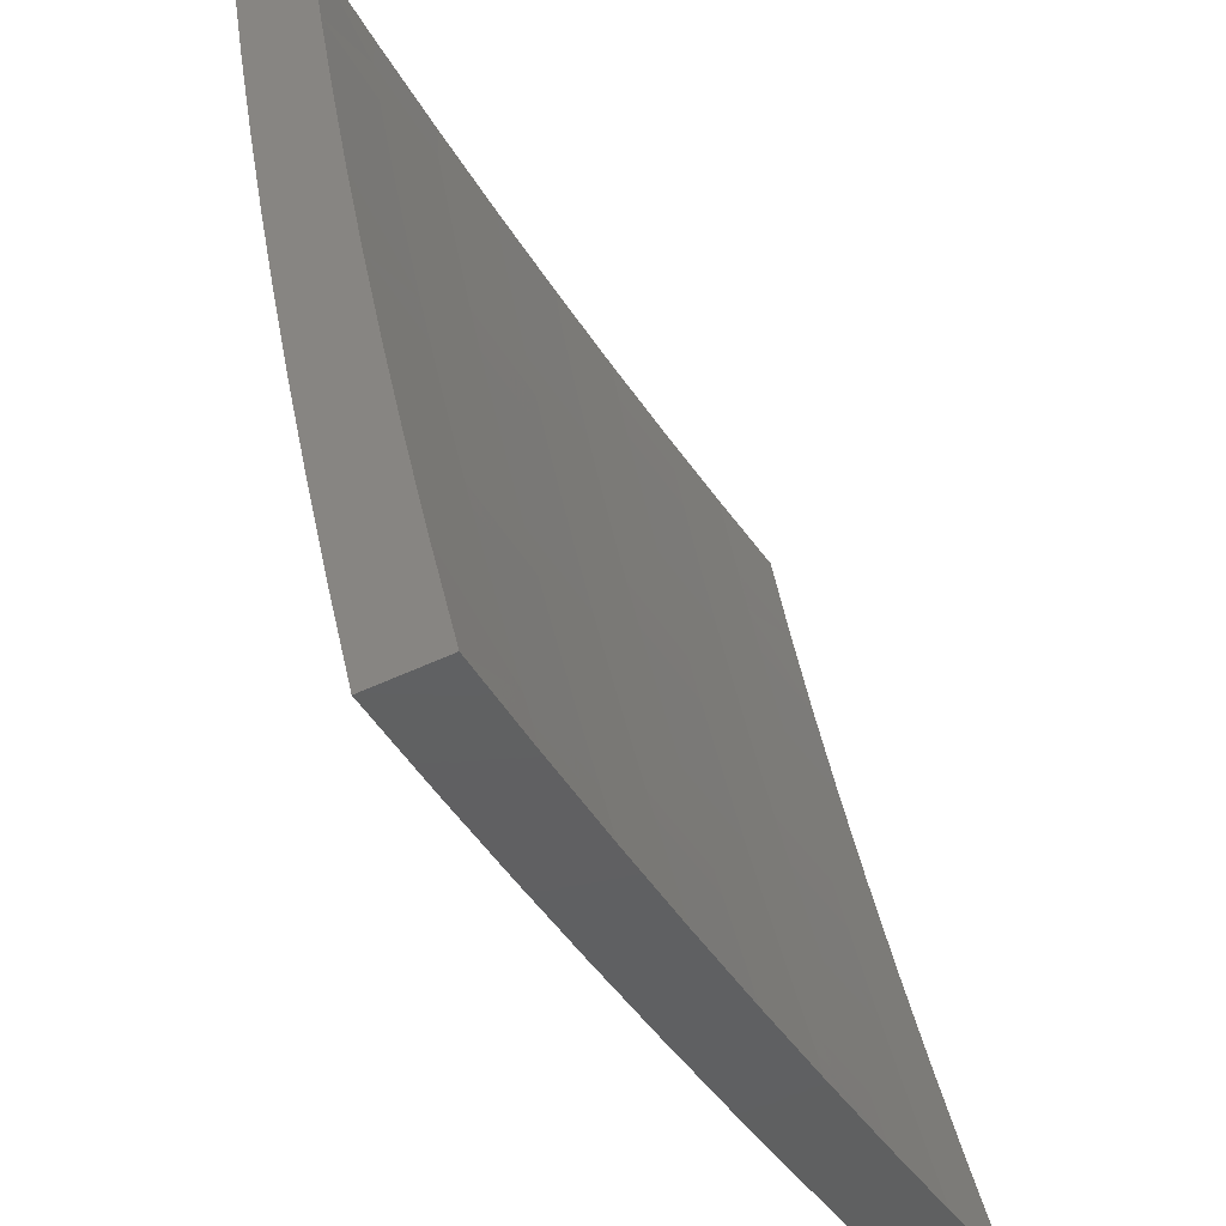
<metadata>
{"format":"stl","ext":"stl","renderer":"f3d","projection":"perspective","resolution":1024,"background":"white","views":[{"elev":-41.8,"azim":-58.8,"up":"+Z"}]}
</metadata>
<code>
# stl→obj: 400 verts, 796 faces
v -0.8753 10.41 -3
v -0.874 10.42 -2.969
v -1 10.4 -3
v -0.8747 10.43 -2.937
v -1 10.43 -2.876
v -0.8753 10.43 -2.906
v -0.876 10.44 -2.875
v -0.7494 10.45 -2.875
v -0.7499 10.46 -2.843
v -0.6237 10.47 -2.843
v -0.6241 10.47 -2.812
v -0.4982 10.48 -2.812
v -0.4986 10.49 -2.781
v -0.3731 10.49 -2.781
v -0.3734 10.5 -2.75
v -0.2484 10.5 -2.75
v -0.2486 10.51 -2.718
v -0.1238 10.51 -2.75
v -0.1239 10.51 -2.718
v 0 10.51 -2.752
v -0.1239 10.52 -2.687
v 0 10.53 -2.627
v -0.124 10.53 -2.656
v -0.1241 10.53 -2.624
v -0.2491 10.53 -2.624
v -0.2492 10.54 -2.593
v -0.3744 10.53 -2.624
v -0.3747 10.54 -2.593
v -0.5003 10.52 -2.624
v -0.5006 10.53 -2.593
v -0.6267 10.52 -2.624
v -0.6271 10.52 -2.593
v -0.7536 10.51 -2.624
v -0.7541 10.52 -2.593
v -0.8809 10.5 -2.624
v -0.8815 10.51 -2.593
v -1 10.49 -2.627
v -0.8821 10.51 -2.562
v -1 10.52 -2.502
v -0.8826 10.52 -2.531
v -0.8832 10.53 -2.499
v -0.7555 10.54 -2.499
v -0.756 10.54 -2.468
v -0.6287 10.55 -2.468
v -0.6291 10.56 -2.437
v -0.5022 10.56 -2.437
v -0.5028 10.58 -2.374
v -0.3763 10.58 -2.374
v -0.3767 10.59 -2.312
v -0.2506 10.6 -2.312
v -0.2509 10.61 -2.249
v -0.1247 10.6 -2.312
v -0.1248 10.61 -2.249
v 0 10.61 -2.252
v -0.1249 10.62 -2.187
v 0 10.64 -2.126
v -0.125 10.64 -2.125
v -0.1251 10.65 -2.062
v -0.2517 10.64 -2.062
v -0.2503 10.66 -2
v -0.3754 10.65 -2
v -0.7504 10.42 -3
v -0.7477 10.43 -2.969
v -0.7482 10.44 -2.937
v -0.6223 10.44 -2.937
v -0.6227 10.45 -2.906
v -0.4971 10.46 -2.906
v -0.4975 10.47 -2.875
v -0.3723 10.47 -2.875
v -0.3726 10.48 -2.843
v -0.2478 10.48 -2.843
v -0.248 10.49 -2.812
v -0.1236 10.48 -2.843
v -0.1236 10.49 -2.812
v 0 10.48 -2.876
v -0.6255 10.43 -3
v -0.6218 10.44 -2.969
v -0.4968 10.45 -2.937
v -0.3721 10.46 -2.906
v -0.2477 10.47 -2.875
v -0.1235 10.48 -2.875
v -0.5005 10.43 -3
v -0.4964 10.44 -2.969
v -0.3718 10.45 -2.937
v -0.2475 10.47 -2.906
v -0.1234 10.47 -2.906
v -0.3755 10.44 -3
v -0.3715 10.45 -2.969
v -0.2473 10.46 -2.937
v -0.1233 10.46 -2.937
v -0.2503 10.44 -3
v -0.2471 10.45 -2.969
v -0.1233 10.45 -2.969
v 0 10.45 -3
v -0.1252 10.44 -3
v 0 10.56 -2.502
v -0.1242 10.55 -2.562
v -0.1241 10.54 -2.593
v 0 10.59 -2.377
v -0.1244 10.58 -2.437
v -0.1244 10.57 -2.468
v -0.1243 10.56 -2.499
v -0.2499 10.57 -2.468
v -0.2497 10.56 -2.499
v -0.3754 10.56 -2.499
v -0.3751 10.55 -2.531
v -0.5013 10.54 -2.531
v -0.501 10.54 -2.562
v -0.6275 10.53 -2.562
v -0.1246 10.59 -2.374
v -0.2503 10.59 -2.374
v -0.25 10.57 -2.437
v -0.3759 10.57 -2.437
v -0.3756 10.56 -2.468
v -0.5019 10.56 -2.468
v -0.5016 10.55 -2.499
v -0.6283 10.54 -2.499
v -0.6279 10.54 -2.531
v -0.755 10.53 -2.531
v -0.7546 10.52 -2.562
v 0 10.66 -2
v -0.1252 10.66 -2
v -0.3784 10.64 -2.062
v -0.5005 10.65 -2
v -0.5056 10.64 -2.062
v -0.6255 10.64 -2
v -0.6333 10.63 -2.062
v -0.7504 10.63 -2
v -0.7616 10.62 -2.062
v -0.8753 10.62 -2
v -0.8902 10.61 -2.062
v -1 10.61 -2
v -1 10.59 -2.126
v -1 10.57 -2.252
v -0.8884 10.59 -2.187
v -0.8893 10.6 -2.125
v -1 10.54 -2.377
v -0.8864 10.57 -2.312
v -0.8874 10.58 -2.249
v -0.76 10.6 -2.187
v -0.7608 10.61 -2.125
v -0.6327 10.62 -2.125
v -0.8843 10.54 -2.437
v -0.8853 10.55 -2.374
v -0.7583 10.58 -2.312
v -0.7591 10.59 -2.249
v -0.6313 10.6 -2.249
v -0.632 10.61 -2.187
v -0.5045 10.61 -2.187
v -0.5051 10.62 -2.125
v -0.378 10.63 -2.125
v -1 10.46 -2.752
v -0.8797 10.49 -2.687
v -0.8803 10.49 -2.656
v -0.8773 10.46 -2.812
v -0.8779 10.46 -2.781
v -0.8785 10.47 -2.75
v -0.7515 10.48 -2.75
v -0.752 10.49 -2.718
v -0.6254 10.5 -2.718
v -0.6259 10.5 -2.687
v -0.4996 10.51 -2.687
v -0.5 10.52 -2.656
v -0.3742 10.52 -2.656
v -0.7488 10.44 -2.906
v -0.8766 10.45 -2.843
v -0.7505 10.47 -2.812
v -0.751 10.47 -2.781
v -0.6245 10.48 -2.781
v -0.8791 10.48 -2.718
v -0.7526 10.5 -2.687
v -0.7531 10.5 -2.656
v -0.6263 10.51 -2.656
v -0.8837 10.53 -2.468
v -0.7565 10.55 -2.437
v -0.7574 10.56 -2.374
v -0.6299 10.57 -2.374
v -0.6232 10.46 -2.875
v -0.625 10.49 -2.75
v -0.4993 10.5 -2.718
v -0.3739 10.52 -2.687
v -0.2489 10.53 -2.656
v -0.6306 10.58 -2.312
v -0.504 10.6 -2.249
v -0.3776 10.62 -2.187
v -0.2514 10.63 -2.125
v -0.4979 10.47 -2.843
v -0.4989 10.5 -2.75
v -0.5034 10.59 -2.312
v -0.3729 10.49 -2.812
v -0.3737 10.51 -2.718
v -0.2487 10.52 -2.687
v -0.3749 10.54 -2.562
v -0.2494 10.55 -2.562
v -0.3772 10.61 -2.249
v -0.2512 10.62 -2.187
v -0.2482 10.5 -2.781
v -0.2495 10.55 -2.531
v -0.1243 10.56 -2.531
v -0.1237 10.5 -2.781
v -0.1252 10.54 -3
v -0.1233 10.55 -2.969
v 0 10.54 -3
v -0.1233 10.55 -2.937
v -6.033e-34 10.57 -2.876
v -0.1234 10.56 -2.906
v -0.1235 10.57 -2.875
v -0.2477 10.57 -2.875
v -0.2479 10.57 -2.843
v -0.3726 10.57 -2.843
v -0.3729 10.58 -2.812
v -0.4982 10.57 -2.812
v -0.4986 10.58 -2.781
v -0.6245 10.57 -2.781
v -0.625 10.58 -2.75
v -0.7515 10.57 -2.75
v -0.752 10.58 -2.718
v -0.879 10.57 -2.718
v -0.8796 10.58 -2.687
v -1 10.55 -2.752
v -1 10.58 -2.627
v -0.2471 10.54 -2.969
v -0.2503 10.54 -3
v -0.3715 10.54 -2.969
v -0.3755 10.53 -3
v -0.4964 10.53 -2.969
v -0.5005 10.53 -3
v -0.6218 10.53 -2.969
v -0.6255 10.52 -3
v -0.7477 10.52 -2.969
v -0.7504 10.51 -3
v -0.874 10.51 -2.969
v -0.8753 10.5 -3
v -1 10.49 -3
v -0.8747 10.52 -2.937
v -1 10.52 -2.876
v -0.8753 10.53 -2.906
v -0.8759 10.53 -2.875
v -0.7488 10.54 -2.906
v -0.7493 10.54 -2.875
v -0.6227 10.54 -2.906
v -0.6232 10.55 -2.875
v -0.4972 10.55 -2.906
v -0.4975 10.56 -2.875
v -0.3721 10.56 -2.906
v -0.3723 10.56 -2.875
v -0.2475 10.56 -2.906
v -0.8772 10.55 -2.812
v -0.8766 10.54 -2.843
v -1 10.61 -2.502
v -0.8819 10.61 -2.562
v -0.8814 10.6 -2.593
v -0.8808 10.59 -2.624
v -0.7535 10.6 -2.624
v -0.753 10.6 -2.656
v -0.6262 10.6 -2.656
v -0.6258 10.6 -2.687
v -0.4996 10.6 -2.687
v -0.4993 10.6 -2.718
v -0.3736 10.6 -2.718
v -0.3734 10.59 -2.75
v -0.2484 10.6 -2.75
v -0.2482 10.59 -2.781
v -0.1237 10.59 -2.781
v -0.1236 10.58 -2.812
v -8.865e-34 10.6 -2.752
v -1 10.64 -2.377
v -0.8841 10.63 -2.437
v -0.8836 10.63 -2.468
v -0.883 10.62 -2.499
v -0.7554 10.63 -2.499
v -0.7549 10.62 -2.531
v -0.6278 10.63 -2.531
v -0.6274 10.62 -2.562
v -0.5009 10.63 -2.562
v -0.5006 10.62 -2.593
v -0.3746 10.63 -2.593
v -0.3744 10.62 -2.624
v -0.249 10.62 -2.624
v -0.2489 10.62 -2.656
v -0.124 10.62 -2.656
v -0.1239 10.61 -2.687
v -9.235e-34 10.63 -2.627
v -1 10.66 -2.252
v -0.8862 10.66 -2.312
v -0.8851 10.65 -2.374
v -0.7563 10.64 -2.437
v -0.7559 10.64 -2.468
v -0.6286 10.64 -2.468
v -0.6282 10.64 -2.499
v -0.5015 10.64 -2.499
v -0.5012 10.64 -2.531
v -0.3751 10.64 -2.531
v -0.3749 10.64 -2.562
v -0.2494 10.64 -2.562
v -0.2492 10.63 -2.593
v -0.1241 10.63 -2.593
v -0.1241 10.63 -2.624
v -1 10.68 -2.126
v -0.8881 10.68 -2.187
v -0.8872 10.67 -2.249
v -0.7581 10.67 -2.312
v -0.7572 10.65 -2.374
v -0.6297 10.66 -2.374
v -0.629 10.65 -2.437
v -0.5021 10.66 -2.437
v -0.5018 10.65 -2.468
v -0.3756 10.66 -2.468
v -0.3753 10.65 -2.499
v -0.2497 10.65 -2.499
v -0.2495 10.65 -2.531
v -0.1243 10.65 -2.531
v -0.1242 10.64 -2.562
v -7.88e-34 10.65 -2.502
v -1 10.7 -2
v -0.89 10.7 -2.062
v -0.8891 10.69 -2.125
v -0.7598 10.69 -2.187
v -0.7589 10.68 -2.249
v -0.6312 10.69 -2.249
v -0.6305 10.68 -2.312
v -0.5033 10.68 -2.312
v -0.5027 10.67 -2.374
v -0.3762 10.67 -2.374
v -0.3758 10.66 -2.437
v -0.25 10.67 -2.437
v -0.2498 10.66 -2.468
v -0.1244 10.66 -2.468
v -0.1243 10.65 -2.499
v -0.8753 10.71 -2
v -0.7613 10.71 -2.062
v -0.7606 10.7 -2.125
v -0.6325 10.71 -2.125
v -0.6319 10.7 -2.187
v -0.5044 10.7 -2.187
v -0.5039 10.69 -2.249
v -0.3771 10.7 -2.249
v -0.3767 10.69 -2.312
v -0.2506 10.69 -2.312
v -0.2503 10.68 -2.374
v -0.1246 10.68 -2.374
v -0.1244 10.67 -2.437
v -5.541e-34 10.68 -2.377
v -0.7504 10.72 -2
v -0.6332 10.72 -2.062
v -0.505 10.72 -2.125
v -0.3775 10.71 -2.187
v -0.2508 10.7 -2.249
v -0.1247 10.69 -2.312
v -0.6255 10.73 -2
v -0.5055 10.73 -2.062
v -0.3779 10.72 -2.125
v -0.2511 10.71 -2.187
v -0.1248 10.7 -2.249
v -2.955e-34 10.7 -2.252
v -0.5005 10.74 -2
v -0.3783 10.73 -2.062
v -0.2514 10.72 -2.125
v -0.1249 10.72 -2.187
v -0.3754 10.74 -2
v -0.2516 10.74 -2.062
v -0.125 10.73 -2.125
v -8.619e-35 10.73 -2.126
v -0.2503 10.75 -2
v -0.1251 10.74 -2.062
v -0.1252 10.75 -2
v 0 10.75 -2
v -0.2473 10.55 -2.937
v -0.3718 10.55 -2.937
v -0.4968 10.54 -2.937
v -0.6223 10.54 -2.937
v -0.7482 10.53 -2.937
v -0.1236 10.58 -2.843
v -0.248 10.58 -2.812
v -0.1238 10.6 -2.75
v -0.1239 10.61 -2.718
v -0.2487 10.61 -2.687
v -0.3741 10.61 -2.656
v -0.5003 10.62 -2.624
v -0.627 10.62 -2.593
v -0.7545 10.62 -2.562
v -0.8825 10.61 -2.531
v -0.2485 10.6 -2.718
v -0.3731 10.59 -2.781
v -0.4989 10.59 -2.75
v -0.6254 10.59 -2.718
v -0.7525 10.59 -2.687
v -0.8802 10.59 -2.656
v -0.3739 10.61 -2.687
v -0.4979 10.57 -2.843
v -0.6236 10.56 -2.843
v -0.7499 10.55 -2.843
v -0.4999 10.61 -2.656
v -0.6241 10.57 -2.812
v -0.7509 10.57 -2.781
v -0.8784 10.56 -2.75
v -0.6266 10.61 -2.624
v -0.7504 10.56 -2.812
v -0.754 10.61 -2.593
v -0.8778 10.56 -2.781
f 1 2 3
f 3 2 4
f 3 4 5
f 5 4 6
f 5 6 7
f 7 6 8
f 7 8 9
f 9 8 10
f 9 10 11
f 11 10 12
f 11 12 13
f 13 12 14
f 13 14 15
f 15 14 16
f 15 16 17
f 17 16 18
f 17 18 19
f 19 18 20
f 19 20 21
f 21 20 22
f 21 22 23
f 23 22 24
f 23 24 25
f 25 24 26
f 25 26 27
f 27 26 28
f 27 28 29
f 29 28 30
f 29 30 31
f 31 30 32
f 31 32 33
f 33 32 34
f 33 34 35
f 35 34 36
f 35 36 37
f 37 36 38
f 37 38 39
f 39 38 40
f 39 40 41
f 41 40 42
f 41 42 43
f 43 42 44
f 43 44 45
f 45 44 46
f 45 46 47
f 47 46 48
f 47 48 49
f 49 48 50
f 49 50 51
f 51 50 52
f 51 52 53
f 53 52 54
f 53 54 55
f 55 54 56
f 55 56 57
f 57 56 58
f 57 58 59
f 59 58 60
f 59 60 61
f 1 62 2
f 2 62 63
f 2 63 64
f 64 63 65
f 64 65 66
f 66 65 67
f 66 67 68
f 68 67 69
f 68 69 70
f 70 69 71
f 70 71 72
f 72 71 73
f 72 73 74
f 74 73 75
f 74 75 20
f 62 76 63
f 63 76 77
f 63 77 65
f 65 77 78
f 65 78 67
f 67 78 79
f 67 79 69
f 69 79 80
f 69 80 71
f 71 80 81
f 71 81 73
f 73 81 75
f 76 82 77
f 77 82 83
f 77 83 78
f 78 83 84
f 78 84 79
f 79 84 85
f 79 85 80
f 80 85 86
f 80 86 81
f 81 86 75
f 82 87 83
f 83 87 88
f 83 88 84
f 84 88 89
f 84 89 85
f 85 89 90
f 85 90 86
f 86 90 75
f 87 91 88
f 88 91 92
f 88 92 89
f 89 92 93
f 89 93 90
f 90 93 94
f 90 94 75
f 91 95 92
f 92 95 93
f 95 94 93
f 96 97 22
f 22 97 98
f 22 98 24
f 24 98 26
f 99 100 96
f 96 100 101
f 96 101 102
f 102 101 103
f 102 103 104
f 104 103 105
f 104 105 106
f 106 105 107
f 106 107 108
f 108 107 109
f 108 109 32
f 32 109 34
f 54 52 99
f 99 52 110
f 99 110 100
f 100 110 111
f 100 111 112
f 112 111 113
f 112 113 114
f 114 113 115
f 114 115 116
f 116 115 117
f 116 117 118
f 118 117 119
f 118 119 120
f 120 119 38
f 120 38 36
f 56 121 58
f 58 121 122
f 58 122 60
f 59 61 123
f 123 61 124
f 123 124 125
f 125 124 126
f 125 126 127
f 127 126 128
f 127 128 129
f 129 128 130
f 129 130 131
f 131 130 132
f 131 132 133
f 134 135 133
f 133 135 136
f 133 136 131
f 131 136 129
f 137 138 134
f 134 138 139
f 134 139 135
f 135 139 140
f 135 140 141
f 141 140 142
f 141 142 127
f 127 142 125
f 39 143 137
f 137 143 144
f 137 144 138
f 138 144 145
f 138 145 146
f 146 145 147
f 146 147 148
f 148 147 149
f 148 149 150
f 150 149 151
f 150 151 123
f 123 151 59
f 152 153 37
f 37 153 154
f 37 154 35
f 35 154 33
f 5 155 152
f 152 155 156
f 152 156 157
f 157 156 158
f 157 158 159
f 159 158 160
f 159 160 161
f 161 160 162
f 161 162 163
f 163 162 164
f 163 164 27
f 27 164 25
f 2 64 4
f 4 64 165
f 4 165 6
f 6 165 8
f 155 5 166
f 166 5 7
f 166 7 9
f 155 166 167
f 167 166 9
f 167 9 11
f 156 155 168
f 168 155 167
f 168 167 169
f 169 167 11
f 169 11 13
f 153 152 170
f 170 152 157
f 170 157 159
f 153 170 171
f 171 170 159
f 171 159 161
f 154 153 172
f 172 153 171
f 172 171 173
f 173 171 161
f 173 161 163
f 120 36 34
f 42 40 119
f 119 40 38
f 143 39 174
f 174 39 41
f 174 41 43
f 143 174 175
f 175 174 43
f 175 43 45
f 144 143 176
f 176 143 175
f 176 175 177
f 177 175 45
f 177 45 47
f 140 139 146
f 146 139 138
f 129 136 141
f 141 136 135
f 64 66 165
f 165 66 178
f 165 178 8
f 8 178 10
f 156 168 158
f 158 168 179
f 158 179 160
f 160 179 180
f 160 180 162
f 162 180 181
f 162 181 164
f 164 181 182
f 164 182 25
f 25 182 23
f 179 168 169
f 31 33 172
f 172 33 154
f 31 172 173
f 118 120 109
f 109 120 34
f 44 42 117
f 117 42 119
f 144 176 145
f 145 176 183
f 145 183 147
f 147 183 184
f 147 184 149
f 149 184 185
f 149 185 151
f 151 185 186
f 151 186 59
f 59 186 57
f 183 176 177
f 142 140 148
f 148 140 146
f 127 129 141
f 66 68 178
f 178 68 187
f 178 187 10
f 10 187 12
f 179 169 188
f 188 169 13
f 188 13 15
f 29 31 173
f 29 173 163
f 108 32 30
f 116 118 107
f 107 118 109
f 46 44 115
f 115 44 117
f 183 177 189
f 189 177 47
f 189 47 49
f 125 142 150
f 150 142 148
f 68 70 187
f 187 70 190
f 187 190 12
f 12 190 14
f 179 188 180
f 180 188 191
f 180 191 181
f 181 191 192
f 181 192 182
f 182 192 21
f 182 21 23
f 191 188 15
f 27 29 163
f 108 30 193
f 193 30 28
f 193 28 194
f 194 28 26
f 194 26 98
f 114 116 105
f 105 116 107
f 48 46 113
f 113 46 115
f 183 189 184
f 184 189 195
f 184 195 185
f 185 195 196
f 185 196 186
f 186 196 55
f 186 55 57
f 195 189 49
f 123 125 150
f 70 72 190
f 190 72 197
f 190 197 14
f 14 197 16
f 192 191 17
f 17 191 15
f 108 193 106
f 106 193 198
f 106 198 104
f 104 198 199
f 104 199 102
f 102 199 96
f 198 193 194
f 112 114 103
f 103 114 105
f 50 48 111
f 111 48 113
f 196 195 51
f 51 195 49
f 72 74 197
f 197 74 200
f 197 200 16
f 16 200 18
f 21 192 19
f 19 192 17
f 98 97 194
f 194 97 198
f 100 112 101
f 101 112 103
f 52 50 110
f 110 50 111
f 55 196 53
f 53 196 51
f 20 18 200
f 200 74 20
f 96 199 97
f 97 199 198
f 201 202 203
f 203 202 204
f 203 204 205
f 205 204 206
f 205 206 207
f 207 206 208
f 207 208 209
f 209 208 210
f 209 210 211
f 211 210 212
f 211 212 213
f 213 212 214
f 213 214 215
f 215 214 216
f 215 216 217
f 217 216 218
f 217 218 219
f 219 218 220
f 219 220 221
f 202 201 222
f 222 201 223
f 222 223 224
f 224 223 225
f 224 225 226
f 226 225 227
f 226 227 228
f 228 227 229
f 228 229 230
f 230 229 231
f 230 231 232
f 232 231 233
f 232 233 234
f 232 234 235
f 235 234 236
f 235 236 237
f 237 236 238
f 237 238 239
f 239 238 240
f 239 240 241
f 241 240 242
f 241 242 243
f 243 242 244
f 243 244 245
f 245 244 246
f 245 246 247
f 247 246 208
f 247 208 206
f 220 248 236
f 236 248 249
f 236 249 238
f 238 249 240
f 250 251 221
f 221 251 252
f 221 252 253
f 253 252 254
f 253 254 255
f 255 254 256
f 255 256 257
f 257 256 258
f 257 258 259
f 259 258 260
f 259 260 261
f 261 260 262
f 261 262 263
f 263 262 264
f 263 264 265
f 265 264 266
f 265 266 205
f 267 268 250
f 250 268 269
f 250 269 270
f 270 269 271
f 270 271 272
f 272 271 273
f 272 273 274
f 274 273 275
f 274 275 276
f 276 275 277
f 276 277 278
f 278 277 279
f 278 279 280
f 280 279 281
f 280 281 282
f 282 281 283
f 282 283 266
f 284 285 267
f 267 285 286
f 267 286 268
f 268 286 287
f 268 287 288
f 288 287 289
f 288 289 290
f 290 289 291
f 290 291 292
f 292 291 293
f 292 293 294
f 294 293 295
f 294 295 296
f 296 295 297
f 296 297 298
f 298 297 283
f 298 283 281
f 299 300 284
f 284 300 301
f 284 301 285
f 285 301 302
f 285 302 303
f 303 302 304
f 303 304 305
f 305 304 306
f 305 306 307
f 307 306 308
f 307 308 309
f 309 308 310
f 309 310 311
f 311 310 312
f 311 312 313
f 313 312 314
f 313 314 283
f 315 316 299
f 299 316 317
f 299 317 300
f 300 317 318
f 300 318 319
f 319 318 320
f 319 320 321
f 321 320 322
f 321 322 323
f 323 322 324
f 323 324 325
f 325 324 326
f 325 326 327
f 327 326 328
f 327 328 329
f 329 328 314
f 329 314 312
f 315 330 316
f 316 330 331
f 316 331 332
f 332 331 333
f 332 333 334
f 334 333 335
f 334 335 336
f 336 335 337
f 336 337 338
f 338 337 339
f 338 339 340
f 340 339 341
f 340 341 342
f 342 341 343
f 342 343 314
f 330 344 331
f 331 344 345
f 331 345 333
f 333 345 346
f 333 346 335
f 335 346 347
f 335 347 337
f 337 347 348
f 337 348 339
f 339 348 349
f 339 349 341
f 341 349 343
f 344 350 345
f 345 350 351
f 345 351 346
f 346 351 352
f 346 352 347
f 347 352 353
f 347 353 348
f 348 353 354
f 348 354 349
f 349 354 355
f 349 355 343
f 350 356 351
f 351 356 357
f 351 357 352
f 352 357 358
f 352 358 353
f 353 358 359
f 353 359 354
f 354 359 355
f 356 360 357
f 357 360 361
f 357 361 358
f 358 361 362
f 358 362 359
f 359 362 363
f 359 363 355
f 360 364 361
f 361 364 365
f 361 365 362
f 362 365 363
f 364 366 365
f 365 366 367
f 365 367 363
f 247 206 204
f 204 202 368
f 368 202 222
f 368 222 369
f 369 222 224
f 369 224 370
f 370 224 226
f 370 226 371
f 371 226 228
f 371 228 372
f 372 228 230
f 372 230 235
f 235 230 232
f 265 205 373
f 373 205 207
f 373 207 209
f 265 373 374
f 374 373 209
f 374 209 211
f 264 375 266
f 266 375 376
f 266 376 282
f 282 376 377
f 282 377 280
f 280 377 378
f 280 378 278
f 278 378 379
f 278 379 276
f 276 379 380
f 276 380 274
f 274 380 381
f 274 381 272
f 272 381 382
f 272 382 270
f 270 382 250
f 264 262 375
f 375 262 383
f 375 383 376
f 376 383 377
f 313 283 297
f 296 298 279
f 279 298 281
f 311 313 295
f 295 313 297
f 342 314 328
f 327 329 310
f 310 329 312
f 340 342 326
f 326 342 328
f 245 247 368
f 368 247 204
f 245 368 369
f 210 208 246
f 265 374 263
f 263 374 384
f 263 384 261
f 261 384 385
f 261 385 259
f 259 385 386
f 259 386 257
f 257 386 387
f 257 387 255
f 255 387 388
f 255 388 253
f 253 388 221
f 384 374 211
f 262 260 383
f 383 260 389
f 383 389 377
f 377 389 378
f 294 296 277
f 277 296 279
f 309 311 293
f 293 311 295
f 325 327 308
f 308 327 310
f 338 340 324
f 324 340 326
f 243 245 369
f 243 369 370
f 210 246 390
f 390 246 244
f 390 244 391
f 391 244 242
f 391 242 392
f 392 242 240
f 392 240 249
f 385 384 213
f 213 384 211
f 260 258 389
f 389 258 393
f 389 393 378
f 378 393 379
f 292 294 275
f 275 294 277
f 307 309 291
f 291 309 293
f 323 325 306
f 306 325 308
f 336 338 322
f 322 338 324
f 241 243 370
f 241 370 371
f 210 390 212
f 212 390 394
f 212 394 214
f 214 394 395
f 214 395 216
f 216 395 396
f 216 396 218
f 218 396 220
f 394 390 391
f 386 385 215
f 215 385 213
f 258 256 393
f 393 256 397
f 393 397 379
f 379 397 380
f 290 292 273
f 273 292 275
f 305 307 289
f 289 307 291
f 321 323 304
f 304 323 306
f 334 336 320
f 320 336 322
f 239 241 371
f 239 371 372
f 394 391 398
f 398 391 392
f 398 392 248
f 248 392 249
f 387 386 217
f 217 386 215
f 256 254 397
f 397 254 399
f 397 399 380
f 380 399 381
f 288 290 271
f 271 290 273
f 303 305 287
f 287 305 289
f 319 321 302
f 302 321 304
f 332 334 318
f 318 334 320
f 237 239 372
f 237 372 235
f 394 398 395
f 395 398 400
f 395 400 396
f 396 400 220
f 400 398 248
f 388 387 219
f 219 387 217
f 254 252 399
f 399 252 251
f 399 251 381
f 381 251 382
f 268 288 269
f 269 288 271
f 285 303 286
f 286 303 287
f 300 319 301
f 301 319 302
f 316 332 317
f 317 332 318
f 220 400 248
f 221 388 219
f 250 382 251
f 56 355 121
f 121 355 363
f 121 363 367
f 355 56 343
f 343 56 54
f 343 54 314
f 314 54 99
f 314 99 283
f 283 99 96
f 283 96 266
f 266 96 22
f 266 22 205
f 205 22 20
f 205 20 203
f 203 20 75
f 203 75 94
f 203 94 201
f 201 94 95
f 201 95 223
f 223 95 91
f 223 91 225
f 225 91 227
f 227 91 87
f 227 87 229
f 229 87 82
f 229 82 231
f 231 82 76
f 231 76 233
f 233 76 234
f 234 76 62
f 234 62 1
f 1 3 234
f 132 130 315
f 315 130 128
f 315 128 126
f 124 344 126
f 126 344 330
f 126 330 315
f 344 124 350
f 350 124 61
f 350 61 356
f 356 61 60
f 356 60 360
f 360 60 364
f 364 60 122
f 364 122 366
f 366 122 121
f 366 121 367
f 3 5 234
f 234 5 152
f 234 152 236
f 236 152 37
f 236 37 220
f 220 37 39
f 220 39 221
f 221 39 137
f 221 137 250
f 250 137 134
f 250 134 267
f 267 134 133
f 267 133 284
f 284 133 132
f 284 132 299
f 299 132 315

</code>
